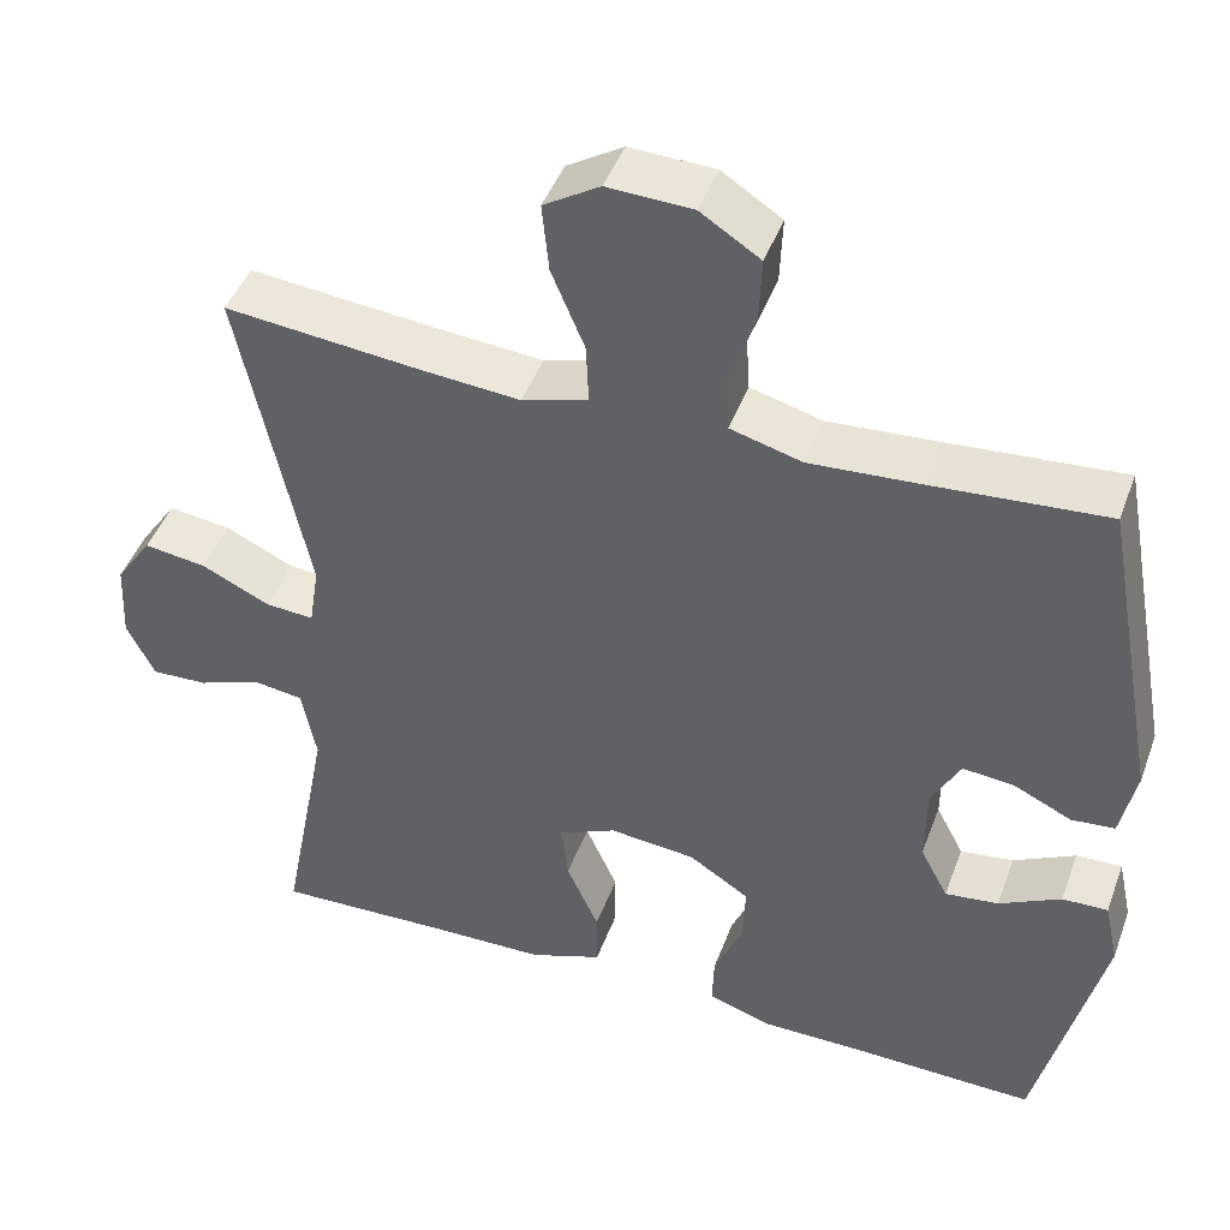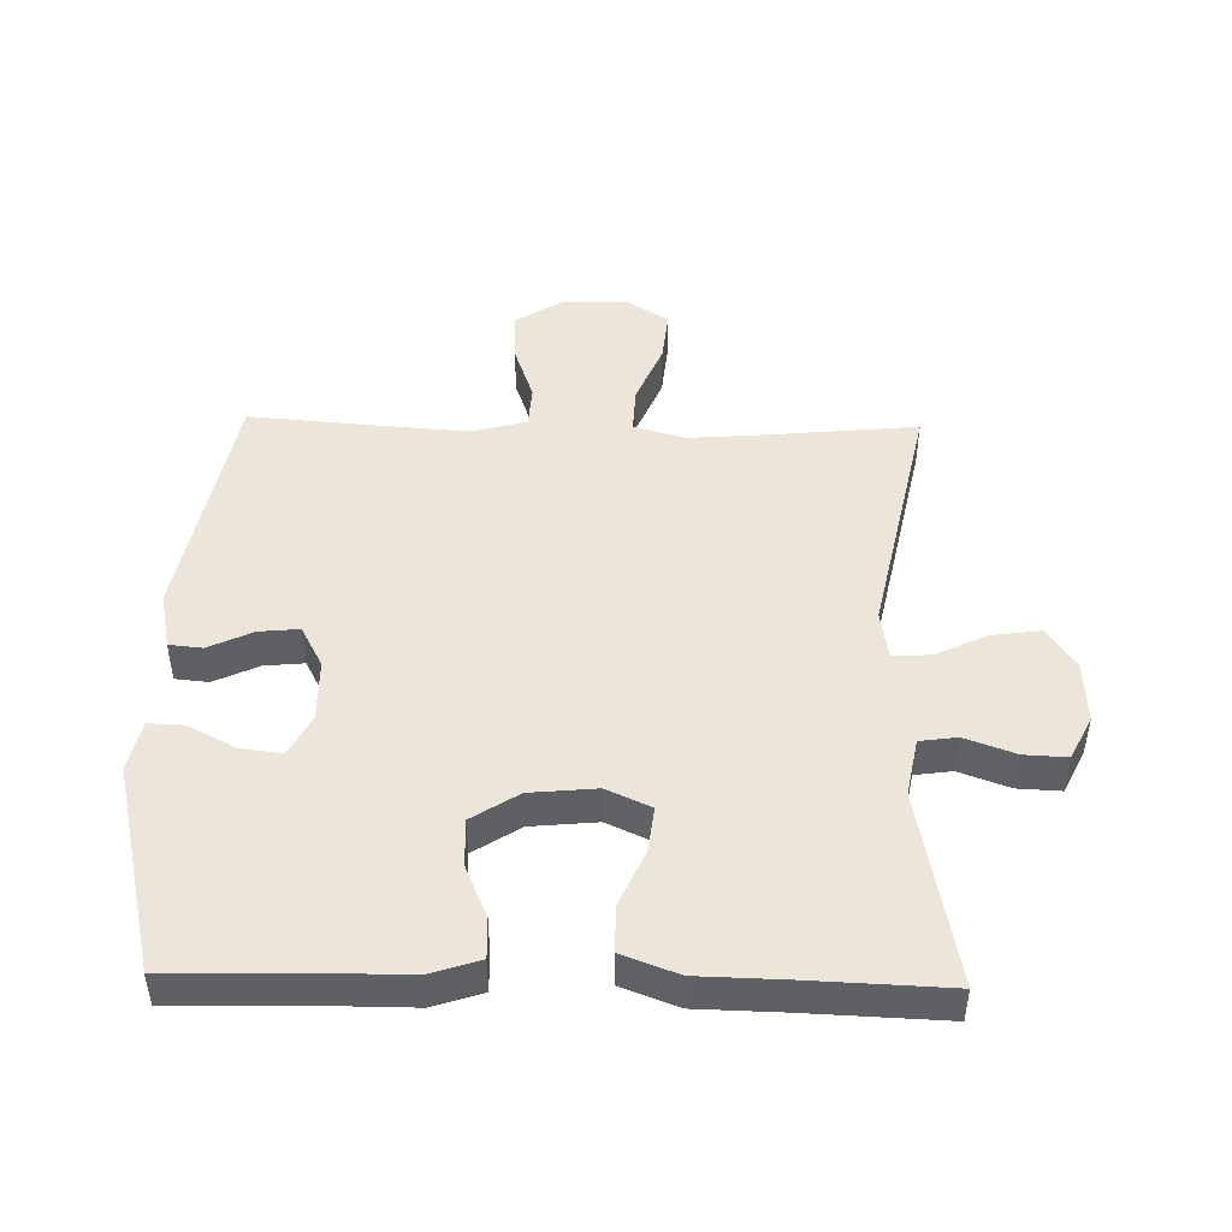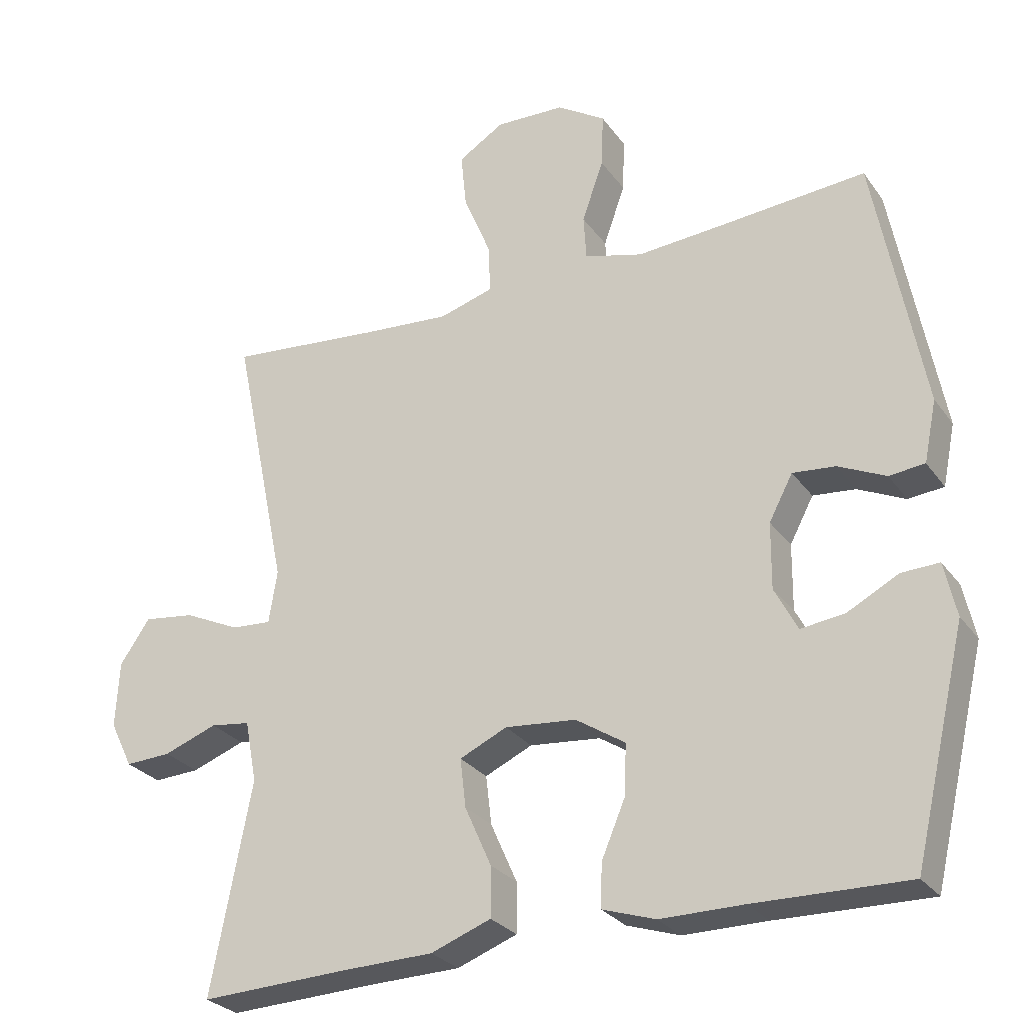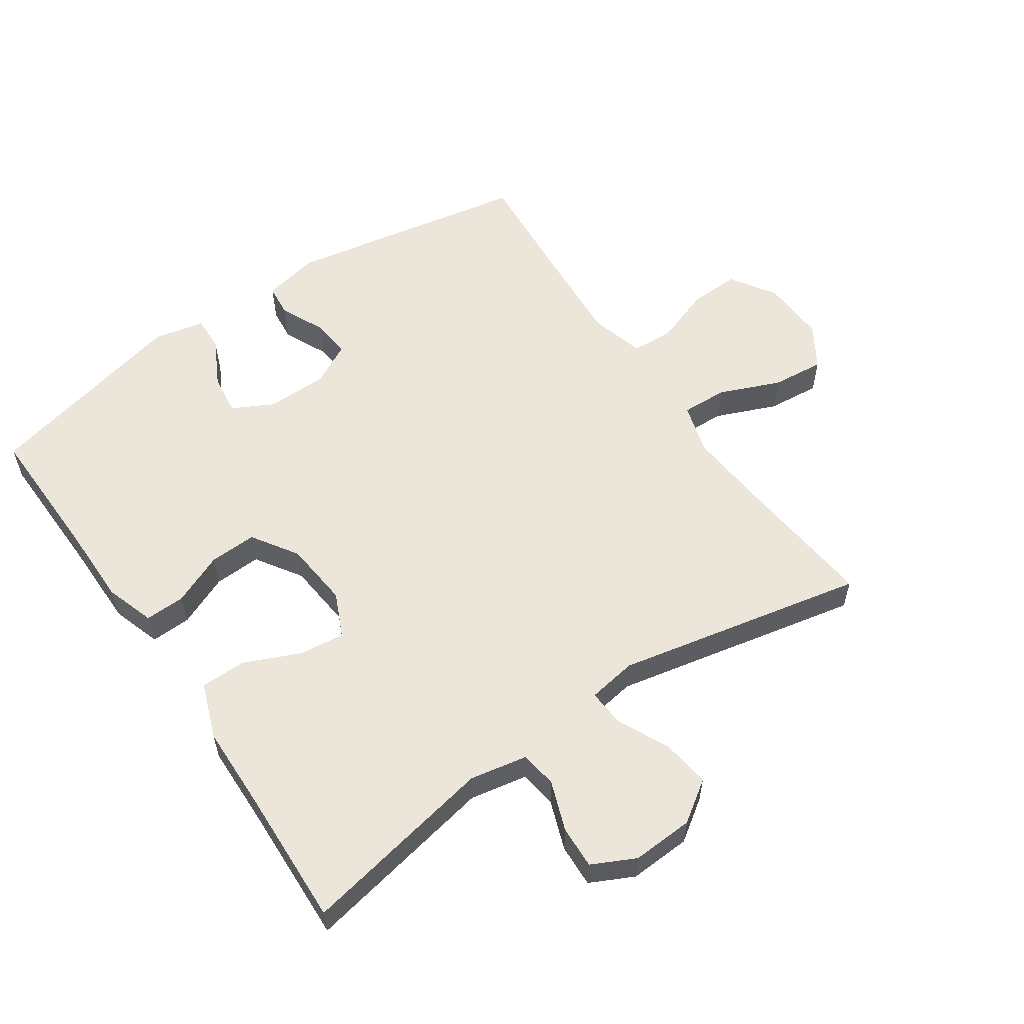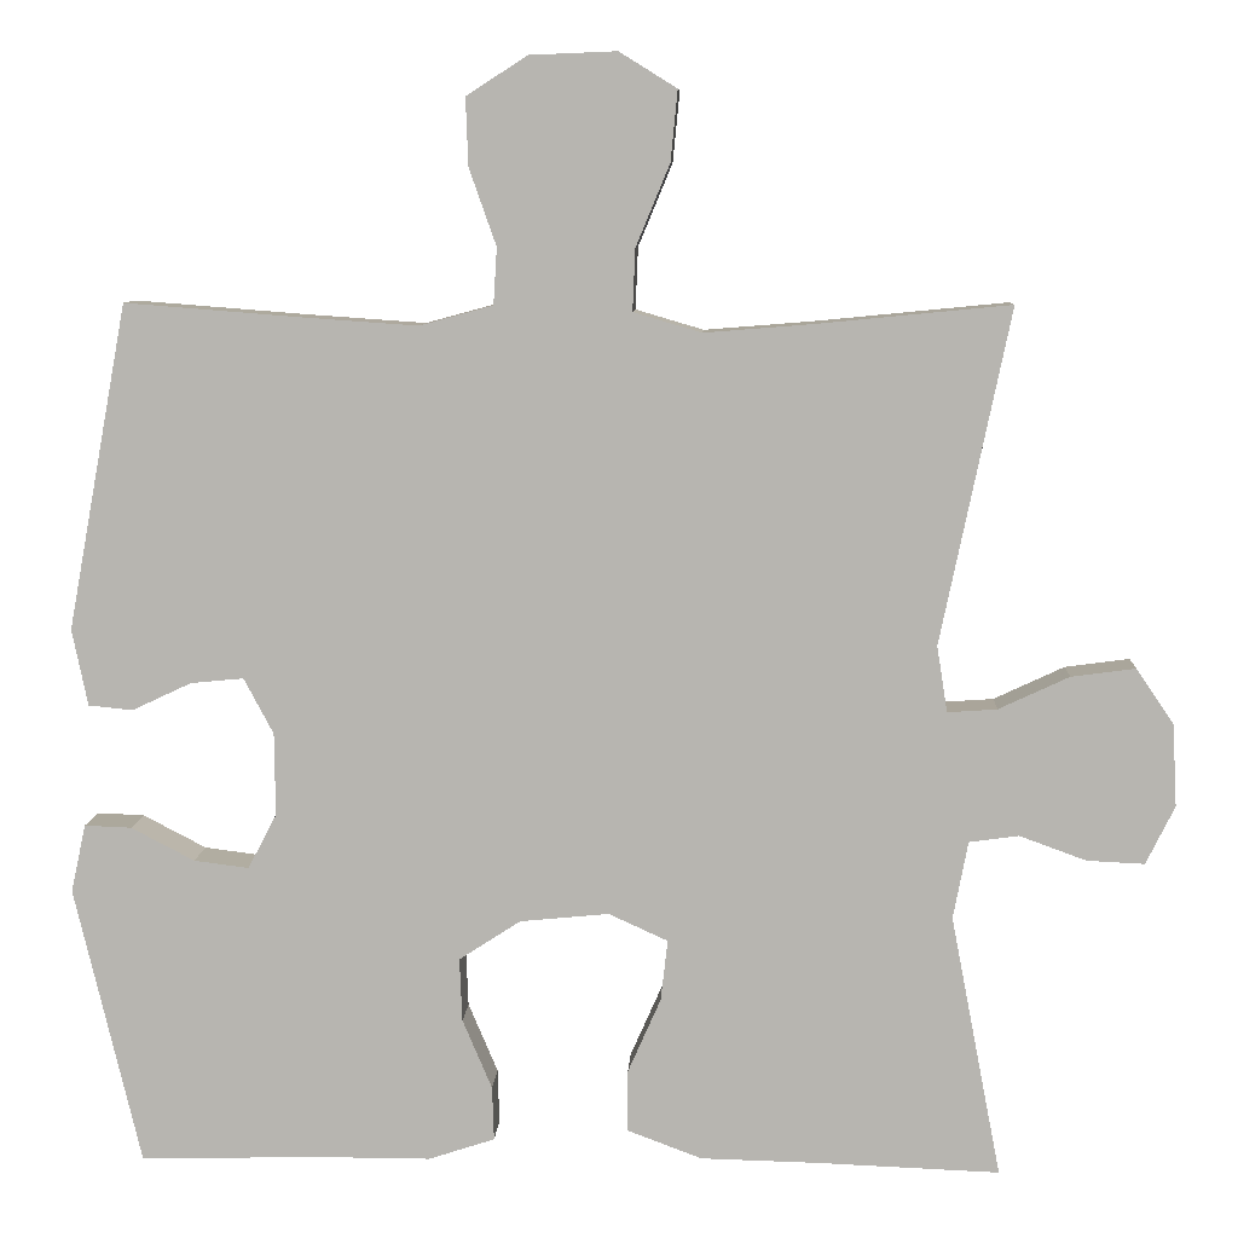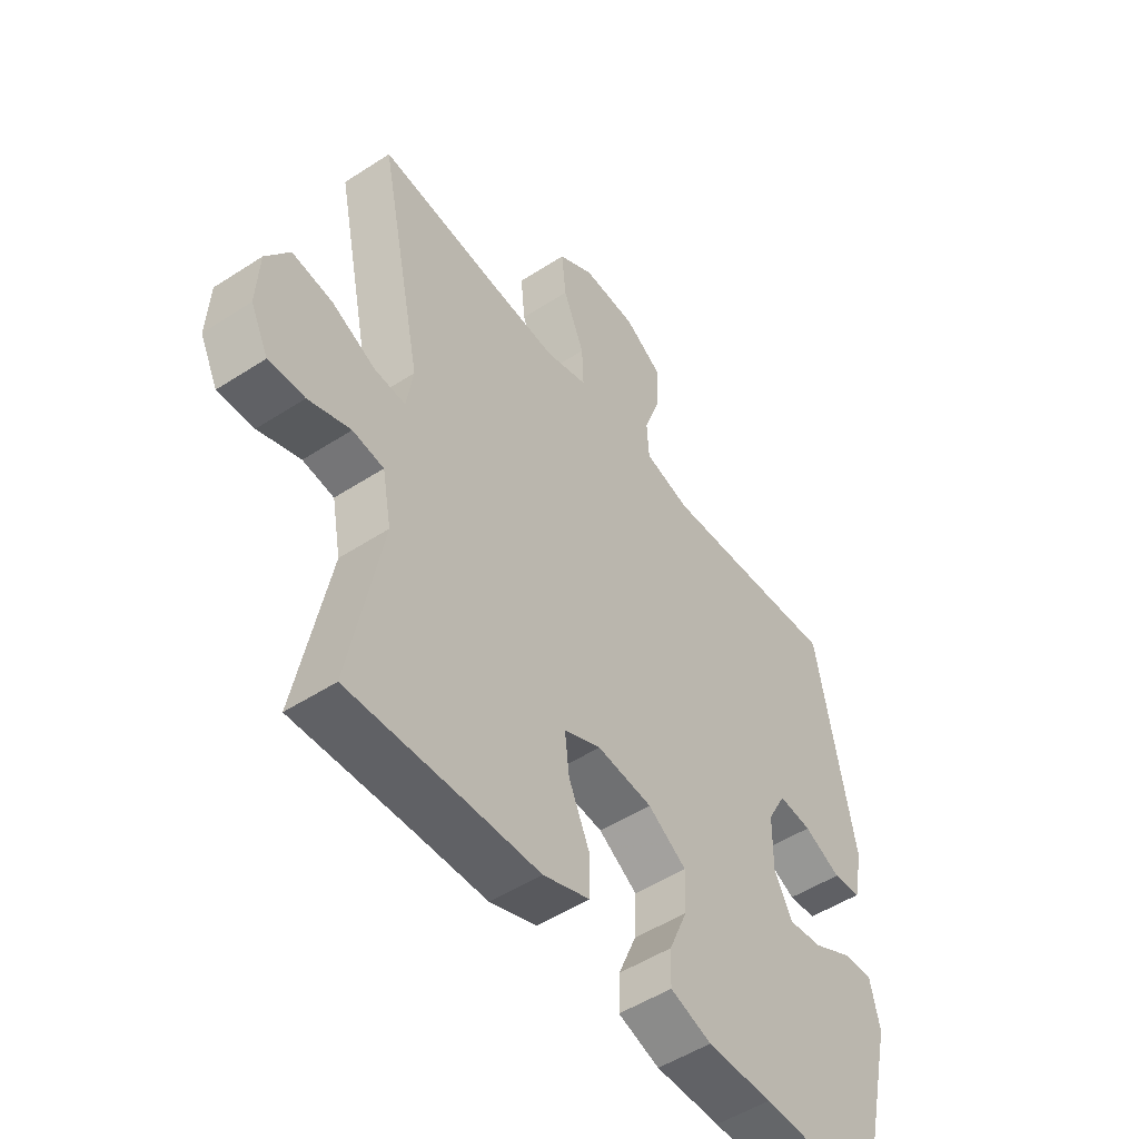
<metadata>
{"format":"obj","ext":"obj","renderer":"f3d","projection":"perspective","resolution":1024,"background":"white","views":[{"elev":45.2,"azim":19.7,"up":"+Z"},{"elev":46.9,"azim":-178.7,"up":"+Y"},{"elev":-27.9,"azim":28.3,"up":"+Z"},{"elev":57.2,"azim":-124.4,"up":"+Y"},{"elev":8.2,"azim":-177.0,"up":"+Z"},{"elev":-50.7,"azim":-54.6,"up":"+Z"}]}
</metadata>
<code>
v -0.5 0.07 -0.5
v -0.442 0.07 -0.199
v -0.459 0.07 -0.11
v -0.516 0.07 -0.102
v -0.593 0.07 -0.13
v -0.659 0.07 -0.133
v -0.692 0.07 -0.066
v -0.687 0.07 0.029
v -0.644 0.07 0.092
v -0.57 0.07 0.082
v -0.489 0.07 0.044
v -0.432 0.07 0.04
v -0.42 0.07 0.116
v -0.5 0.07 0.5
v -0.277 0.07 0.478
v -0.153 0.07 0.468
v -0.075 0.07 0.491
v -0.078 0.07 0.562
v -0.117 0.07 0.656
v -0.125 0.07 0.737
v -0.059 0.07 0.778
v 0.041 0.07 0.774
v 0.111 0.07 0.729
v 0.108 0.07 0.651
v 0.077 0.07 0.563
v 0.081 0.07 0.498
v 0.165 0.07 0.475
v 0.295 0.07 0.484
v 0.5 0.07 0.5
v 0.569 0.07 0.127
v 0.551 0.07 0.039
v 0.5 0.07 0.034
v 0.432 0.07 0.066
v 0.371 0.07 0.072
v 0.337 0.07 0.008
v 0.336 0.07 -0.087
v 0.369 0.07 -0.15
v 0.432 0.07 -0.142
v 0.505 0.07 -0.104
v 0.559 0.07 -0.102
v 0.576 0.07 -0.18
v 0.5 0.07 -0.5
v 0.281 0.07 -0.495
v 0.162 0.07 -0.495
v 0.086 0.07 -0.47
v 0.088 0.07 -0.408
v 0.122 0.07 -0.328
v 0.125 0.07 -0.255
v 0.054 0.07 -0.209
v -0.048 0.07 -0.199
v -0.116 0.07 -0.23
v -0.108 0.07 -0.3
v -0.07 0.07 -0.386
v -0.07 0.07 -0.457
v -0.156 0.07 -0.489
v -0.29 0.07 -0.492
v -0.5 0 -0.5
v -0.442 0 -0.199
v -0.459 0 -0.11
v -0.516 0 -0.102
v -0.593 0 -0.13
v -0.659 0 -0.133
v -0.692 0 -0.066
v -0.687 0 0.029
v -0.644 0 0.092
v -0.57 0 0.082
v -0.489 0 0.044
v -0.432 0 0.04
v -0.42 0 0.116
v -0.5 0 0.5
v -0.277 0 0.478
v -0.153 0 0.468
v -0.075 0 0.491
v -0.078 0 0.562
v -0.117 0 0.656
v -0.125 0 0.737
v -0.059 0 0.778
v 0.041 0 0.774
v 0.111 0 0.729
v 0.108 0 0.651
v 0.077 0 0.563
v 0.081 0 0.498
v 0.165 0 0.475
v 0.295 0 0.484
v 0.5 0 0.5
v 0.569 0 0.127
v 0.551 0 0.039
v 0.5 0 0.034
v 0.432 0 0.066
v 0.371 0 0.072
v 0.337 0 0.008
v 0.336 0 -0.087
v 0.369 0 -0.15
v 0.432 0 -0.142
v 0.505 0 -0.104
v 0.559 0 -0.102
v 0.576 0 -0.18
v 0.5 0 -0.5
v 0.281 0 -0.495
v 0.162 0 -0.495
v 0.086 0 -0.47
v 0.088 0 -0.408
v 0.122 0 -0.328
v 0.125 0 -0.255
v 0.054 0 -0.209
v -0.048 0 -0.199
v -0.116 0 -0.23
v -0.108 0 -0.3
v -0.07 0 -0.386
v -0.07 0 -0.457
v -0.156 0 -0.489
v -0.29 0 -0.492
f 54 55 56
f 53 54 56
f 52 53 56
f 56 1 2
f 52 56 2
f 51 52 2
f 50 51 2 3
f 49 50 3
f 45 46 47
f 44 45 47
f 43 44 47
f 42 43 47
f 41 42 47
f 40 41 47
f 39 40 47
f 38 39 47
f 37 38 47 48
f 36 37 48 49
f 31 32 33
f 30 31 33
f 29 30 33
f 28 29 33
f 27 28 33 34
f 26 27 34 35
f 23 24 25
f 22 23 25
f 21 22 25
f 20 21 25
f 19 20 25
f 18 19 25
f 17 18 25 26
f 36 49 3
f 35 36 3
f 26 35 3
f 17 26 3
f 16 17 3
f 9 10 11
f 8 9 11
f 7 8 11
f 6 7 11
f 5 6 11
f 4 5 11
f 4 11 12
f 3 4 12
f 15 16 3 12
f 13 14 15
f 12 13 15
f 112 111 110
f 112 110 109
f 112 109 108
f 58 57 112
f 58 112 108
f 58 108 107
f 59 58 107 106
f 59 106 105
f 103 102 101
f 103 101 100
f 103 100 99
f 103 99 98
f 103 98 97
f 103 97 96
f 103 96 95
f 103 95 94
f 104 103 94 93
f 105 104 93 92
f 89 88 87
f 89 87 86
f 89 86 85
f 89 85 84
f 90 89 84 83
f 91 90 83 82
f 81 80 79
f 81 79 78
f 81 78 77
f 81 77 76
f 81 76 75
f 81 75 74
f 82 81 74 73
f 59 105 92
f 59 92 91
f 59 91 82
f 59 82 73
f 59 73 72
f 67 66 65
f 67 65 64
f 67 64 63
f 67 63 62
f 67 62 61
f 67 61 60
f 68 67 60
f 68 60 59
f 68 59 72 71
f 71 70 69
f 71 69 68
f 1 57 58 2
f 2 58 59 3
f 3 59 60 4
f 4 60 61 5
f 5 61 62 6
f 6 62 63 7
f 7 63 64 8
f 8 64 65 9
f 9 65 66 10
f 10 66 67 11
f 11 67 68 12
f 12 68 69 13
f 13 69 70 14
f 14 70 71 15
f 15 71 72 16
f 16 72 73 17
f 17 73 74 18
f 18 74 75 19
f 19 75 76 20
f 20 76 77 21
f 21 77 78 22
f 22 78 79 23
f 23 79 80 24
f 24 80 81 25
f 25 81 82 26
f 26 82 83 27
f 27 83 84 28
f 28 84 85 29
f 29 85 86 30
f 30 86 87 31
f 31 87 88 32
f 32 88 89 33
f 33 89 90 34
f 34 90 91 35
f 35 91 92 36
f 36 92 93 37
f 37 93 94 38
f 38 94 95 39
f 39 95 96 40
f 40 96 97 41
f 41 97 98 42
f 42 98 99 43
f 43 99 100 44
f 44 100 101 45
f 45 101 102 46
f 46 102 103 47
f 47 103 104 48
f 48 104 105 49
f 49 105 106 50
f 50 106 107 51
f 51 107 108 52
f 52 108 109 53
f 53 109 110 54
f 54 110 111 55
f 55 111 112 56
f 56 112 57 1

</code>
